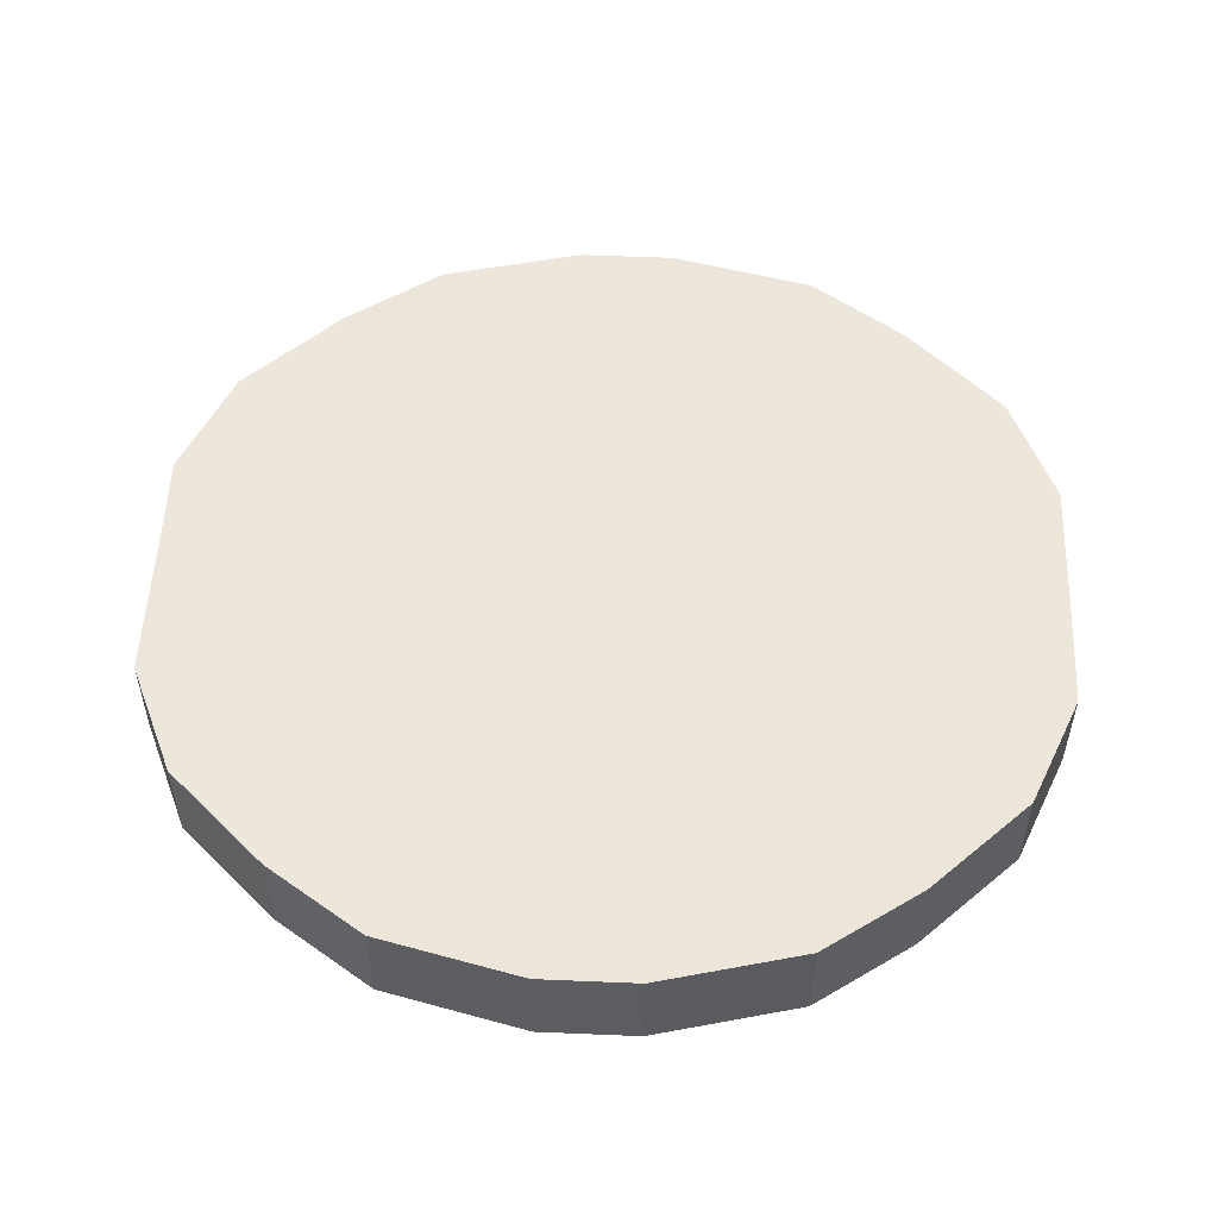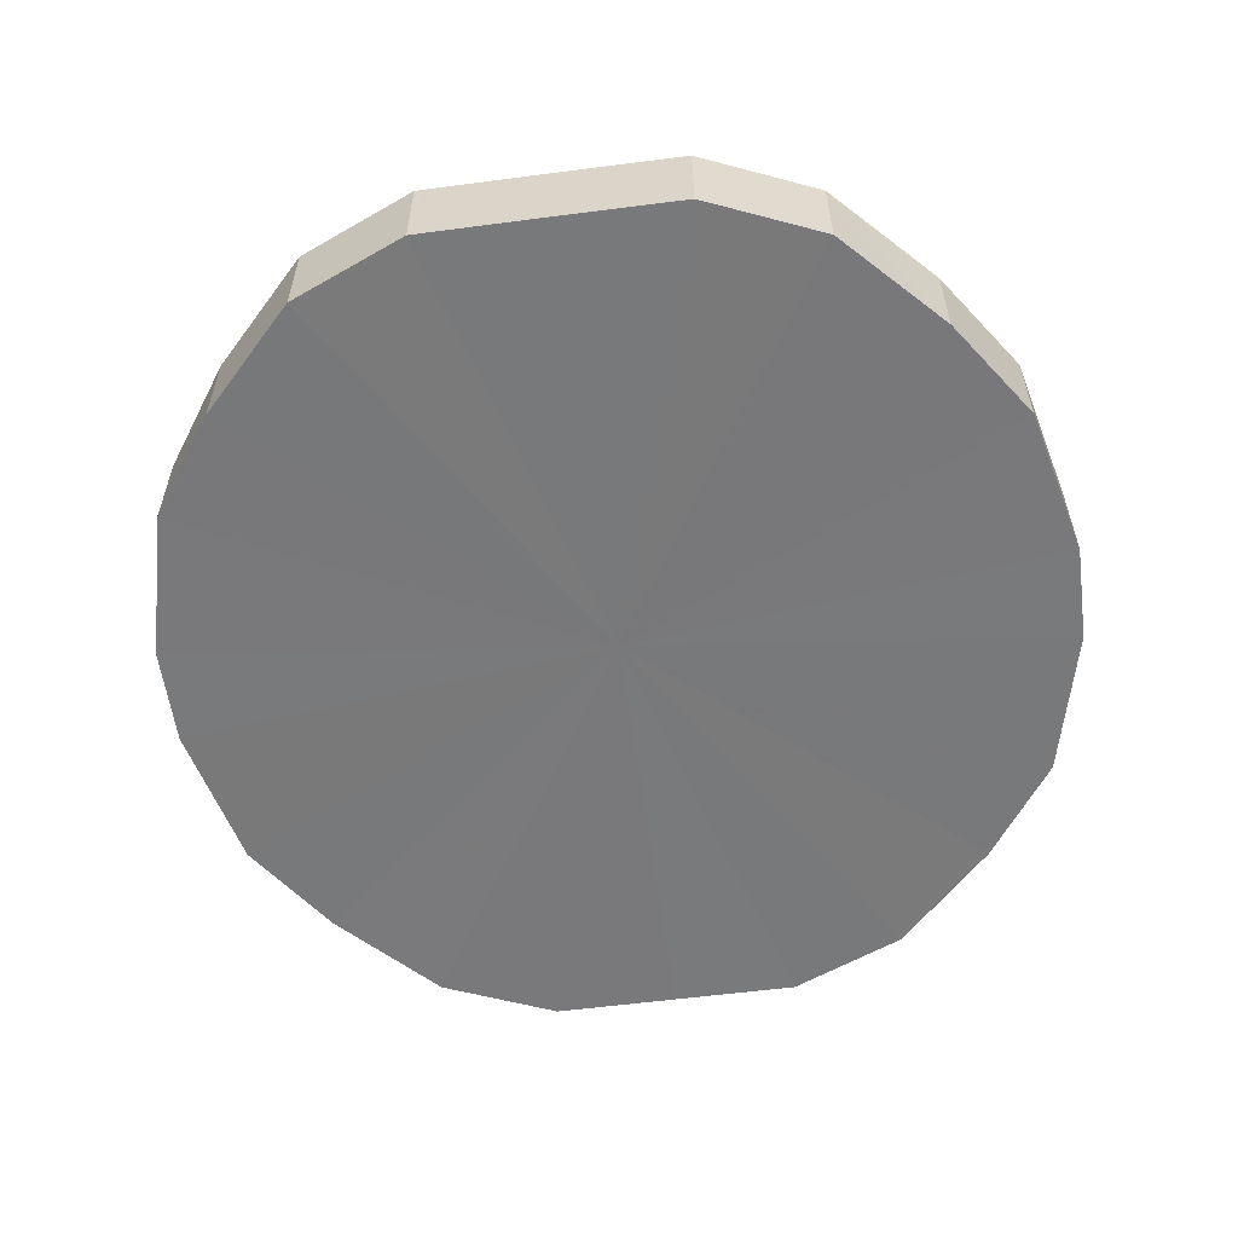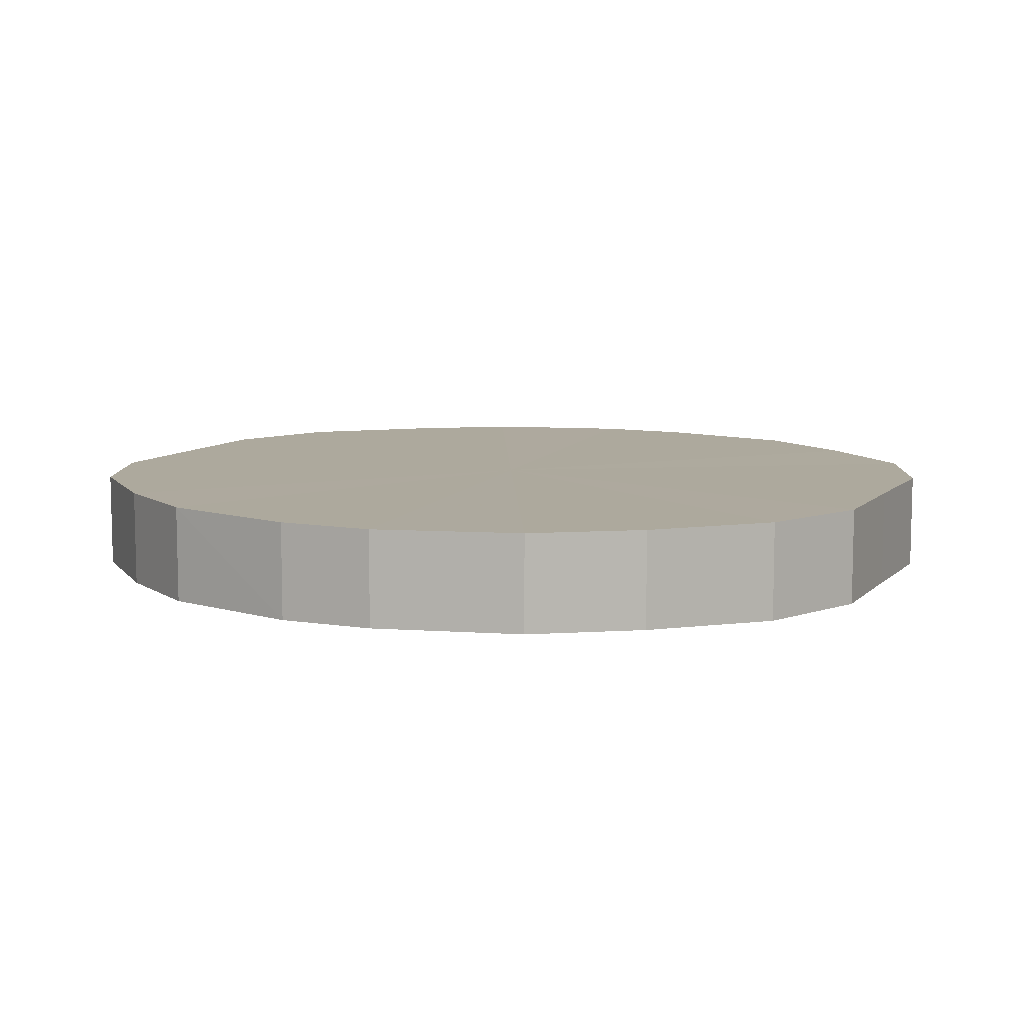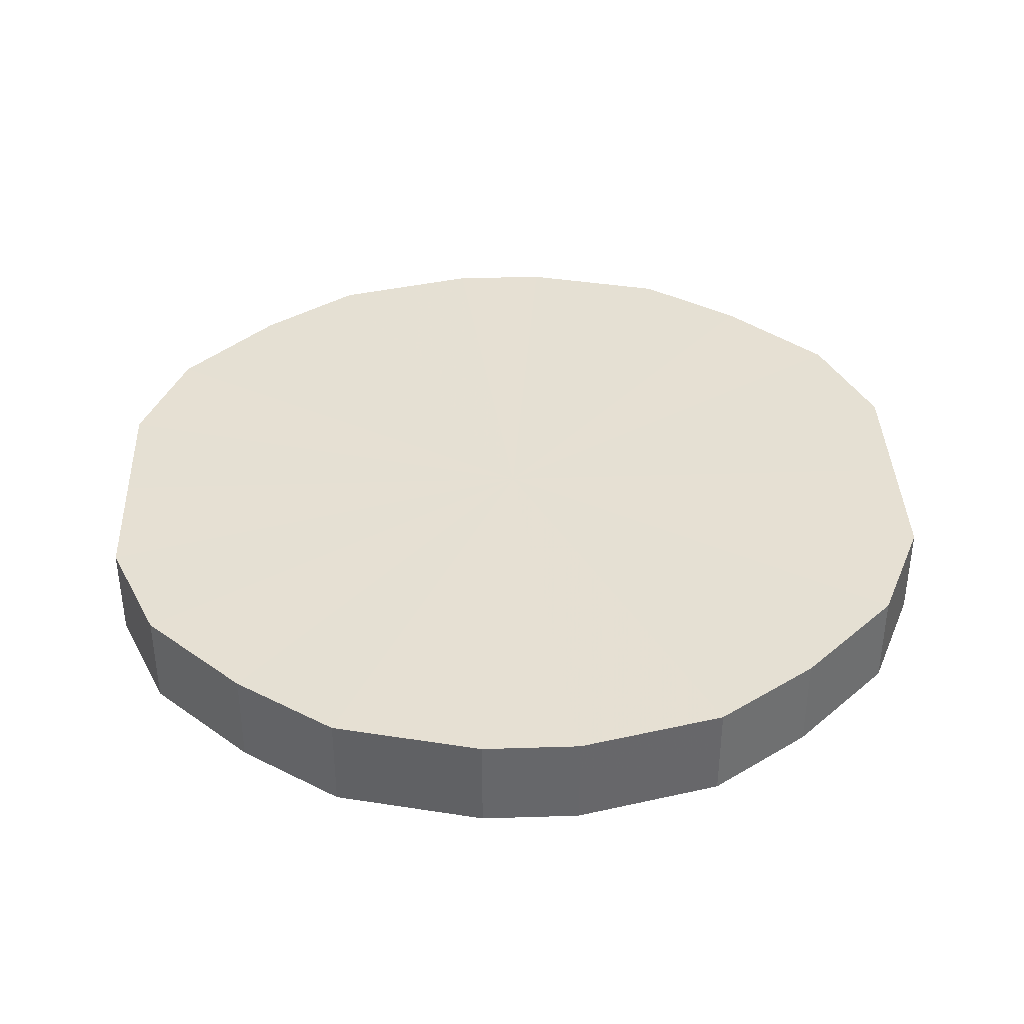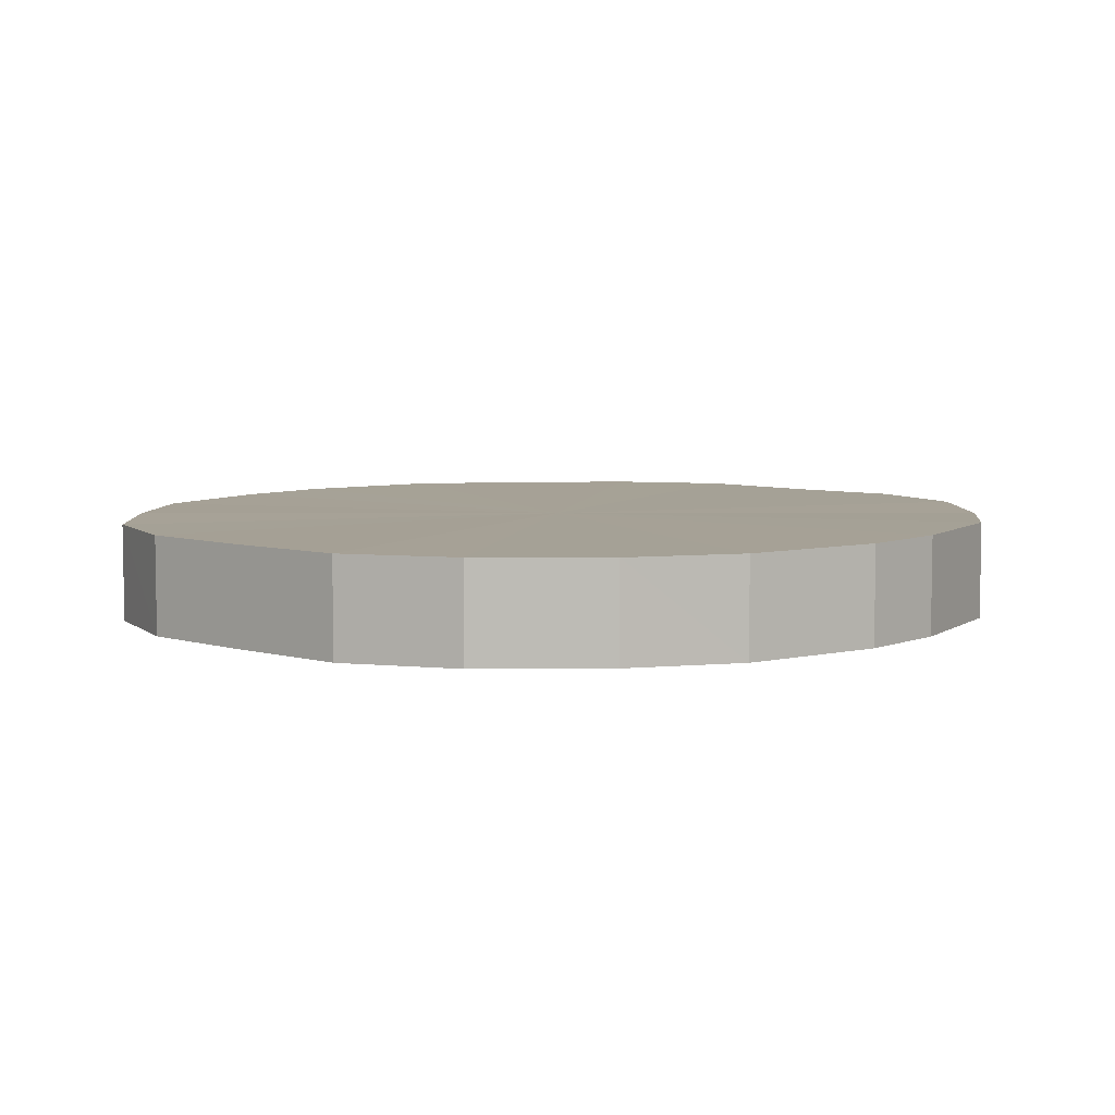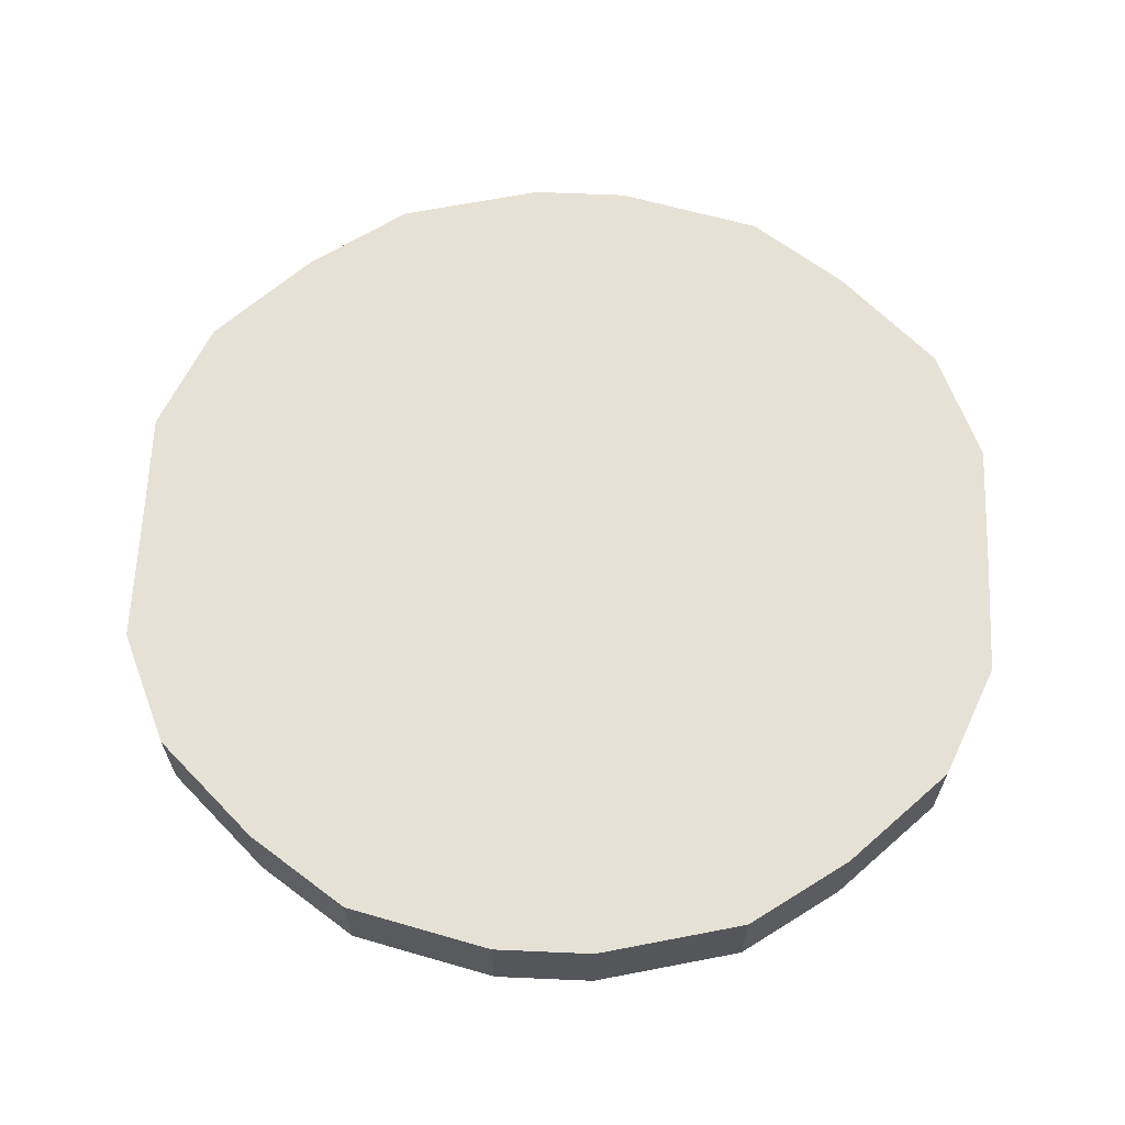
<metadata>
{"format":"obj","ext":"obj","renderer":"f3d","projection":"perspective","resolution":1024,"background":"white","views":[{"elev":52.9,"azim":2.5,"up":"+Y"},{"elev":-57.8,"azim":-82.3,"up":"+Y"},{"elev":8.9,"azim":24.4,"up":"+Y"},{"elev":38.3,"azim":177.7,"up":"+Y"},{"elev":6.2,"azim":-48.4,"up":"+Y"},{"elev":64.5,"azim":2.5,"up":"+Y"}]}
</metadata>
<code>
o 10076
v 2246 1915 10.49
v 2246 1915 10.51
v 2246 1915 10.49
v 2246 1915 10.54
v 2246 1915 10.51
v 2246 1915 10.46
v 2246 1915 10.46
v 2246 1915 10.56
v 2246 1915 10.54
v 2246 1915 10.44
v 2246 1915 10.44
v 2246 1915 10.57
v 2246 1915 10.56
v 2246 1915 10.42
v 2246 1915 10.42
v 2246 1915 10.58
v 2246 1915 10.57
v 2246 1915 10.41
v 2246 1915 10.41
v 2246 1915 10.58
v 2246 1915 10.58
v 2246 1915 10.4
v 2246 1915 10.4
v 2246 1915 10.57
v 2246 1915 10.58
v 2246 1915 10.4
v 2246 1915 10.4
v 2246 1915 10.56
v 2246 1915 10.57
v 2246 1915 10.41
v 2246 1915 10.41
v 2246 1915 10.54
v 2246 1915 10.56
v 2246 1915 10.42
v 2246 1915 10.42
v 2246 1915 10.51
v 2246 1915 10.54
v 2246 1915 10.44
v 2246 1915 10.44
v 2246 1915 10.49
v 2246 1915 10.51
v 2246 1915 10.46
v 2246 1915 10.46
v 2246 1915 10.49
v 2246 1915 10.49
v 2246 1915 10.51
v 2246 1915 10.51
v 2246 1915 10.54
v 2246 1915 10.54
v 2246 1915 10.46
v 2246 1915 10.49
v 2246 1915 10.44
v 2246 1915 10.46
v 2246 1915 10.56
v 2246 1915 10.56
v 2246 1915 10.42
v 2246 1915 10.44
v 2246 1915 10.41
v 2246 1915 10.42
v 2246 1915 10.57
v 2246 1915 10.57
v 2246 1915 10.4
v 2246 1915 10.41
v 2246 1915 10.4
v 2246 1915 10.4
v 2246 1915 10.58
v 2246 1915 10.58
v 2246 1915 10.41
v 2246 1915 10.4
v 2246 1915 10.42
v 2246 1915 10.41
v 2246 1915 10.58
v 2246 1915 10.58
v 2246 1915 10.44
v 2246 1915 10.42
v 2246 1915 10.46
v 2246 1915 10.44
v 2246 1915 10.57
v 2246 1915 10.57
v 2246 1915 10.49
v 2246 1915 10.46
v 2246 1915 10.51
v 2246 1915 10.49
v 2246 1915 10.56
v 2246 1915 10.56
v 2246 1915 10.54
v 2246 1915 10.51
v 2246 1915 10.54
v 2246 1915 10.49
v 2246 1915 10.51
v 2246 1915 10.49
v 2246 1915 10.54
v 2246 1915 10.46
v 2246 1915 10.56
v 2246 1915 10.44
v 2246 1915 10.57
v 2246 1915 10.42
v 2246 1915 10.58
v 2246 1915 10.41
v 2246 1915 10.58
v 2246 1915 10.4
v 2246 1915 10.57
v 2246 1915 10.4
v 2246 1915 10.56
v 2246 1915 10.41
v 2246 1915 10.54
v 2246 1915 10.42
v 2246 1915 10.51
v 2246 1915 10.44
v 2246 1915 10.49
v 2246 1915 10.46
v 2246 1915 10.49
v 2246 1915 10.49
v 2246 1915 10.51
v 2246 1915 10.46
v 2246 1915 10.54
v 2246 1915 10.44
v 2246 1915 10.56
v 2246 1915 10.42
v 2246 1915 10.57
v 2246 1915 10.41
v 2246 1915 10.58
v 2246 1915 10.4
v 2246 1915 10.58
v 2246 1915 10.4
v 2246 1915 10.57
v 2246 1915 10.41
v 2246 1915 10.56
v 2246 1915 10.42
v 2246 1915 10.54
v 2246 1915 10.44
v 2246 1915 10.51
v 2246 1915 10.46
v 2246 1915 10.49
f 1 2 3
f 2 4 5
f 6 1 7
f 4 8 9
f 10 6 11
f 8 12 13
f 14 10 15
f 12 16 17
f 18 14 19
f 16 20 21
f 22 18 23
f 20 24 25
f 26 22 27
f 24 28 29
f 30 26 31
f 28 32 33
f 34 30 35
f 32 36 37
f 38 34 39
f 36 40 41
f 42 38 43
f 40 42 44
f 45 46 47
f 47 48 49
f 50 51 45
f 52 53 50
f 49 54 55
f 56 57 52
f 58 59 56
f 55 60 61
f 62 63 58
f 64 65 62
f 61 66 67
f 68 69 64
f 70 71 68
f 67 72 73
f 74 75 70
f 76 77 74
f 73 78 79
f 80 81 76
f 82 83 80
f 79 84 85
f 86 87 82
f 85 88 86
f 89 90 91
f 89 92 90
f 89 91 93
f 89 94 92
f 89 93 95
f 89 96 94
f 89 95 97
f 89 98 96
f 89 97 99
f 89 100 98
f 89 99 101
f 89 102 100
f 89 101 103
f 89 104 102
f 89 103 105
f 89 106 104
f 89 105 107
f 89 108 106
f 89 107 109
f 89 110 108
f 89 109 111
f 89 111 110
f 112 113 114
f 112 115 113
f 112 114 116
f 112 117 115
f 112 116 118
f 112 119 117
f 112 118 120
f 112 121 119
f 112 120 122
f 112 123 121
f 112 122 124
f 112 125 123
f 112 124 126
f 112 127 125
f 112 126 128
f 112 129 127
f 112 128 130
f 112 131 129
f 112 130 132
f 112 133 131
f 112 132 134
f 112 134 133

</code>
